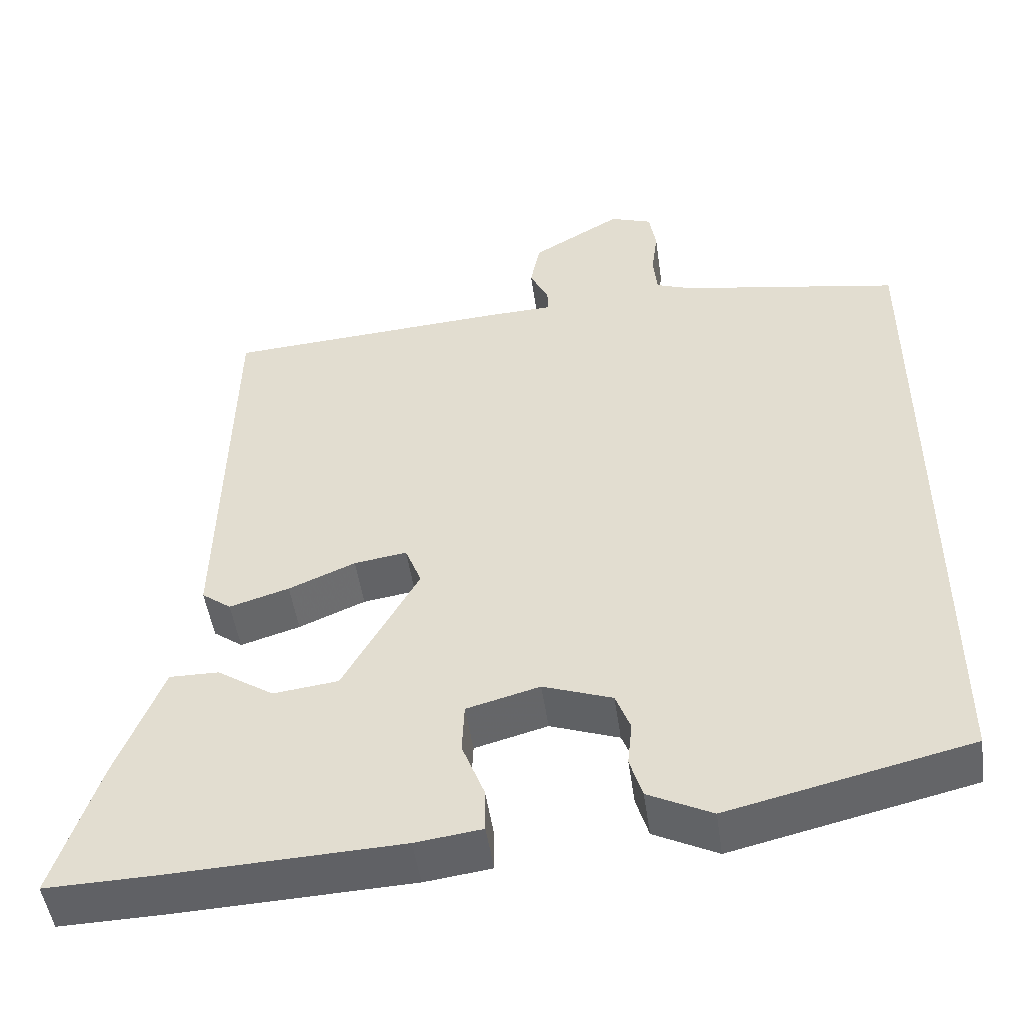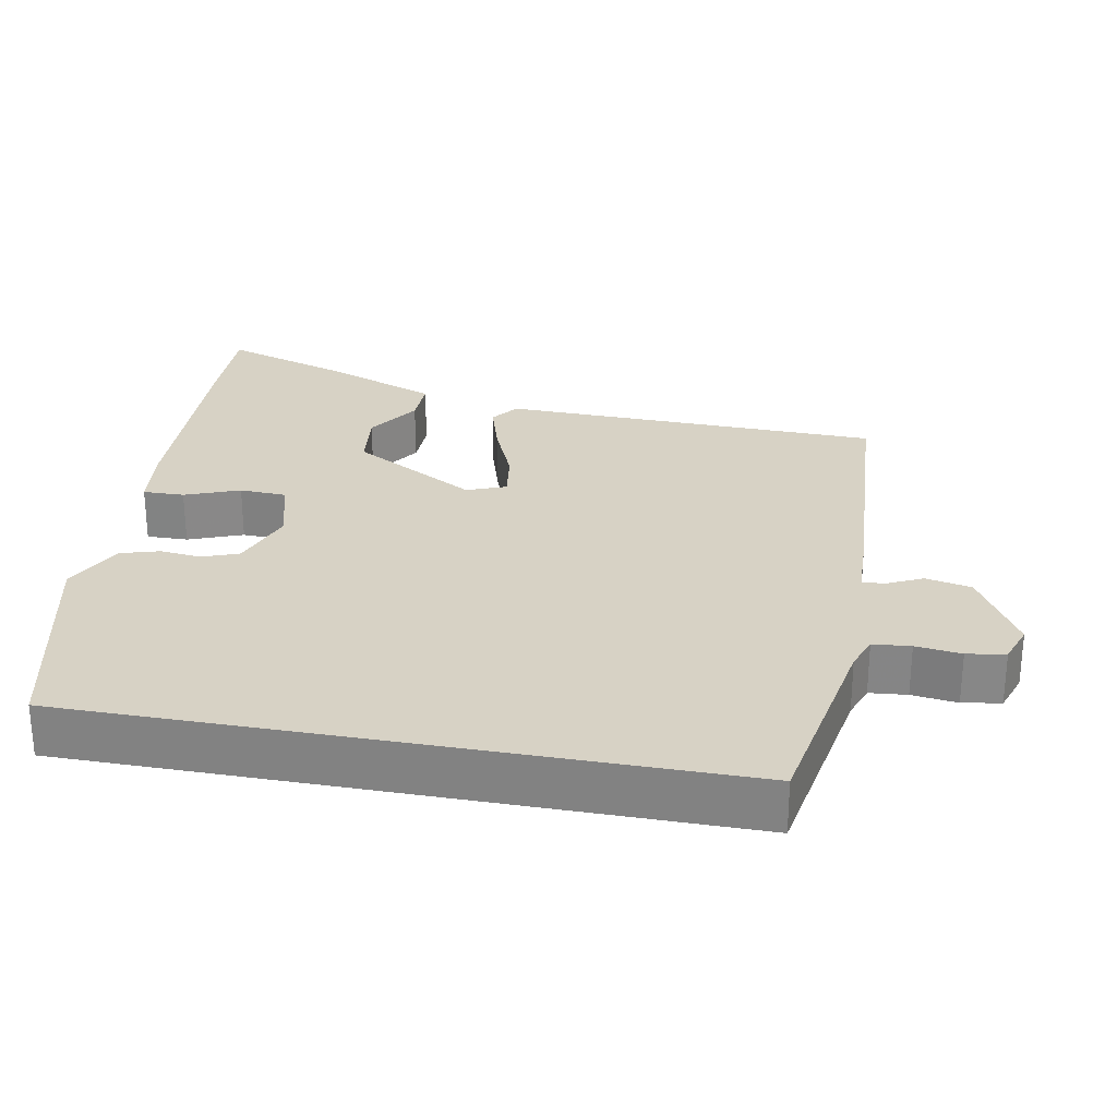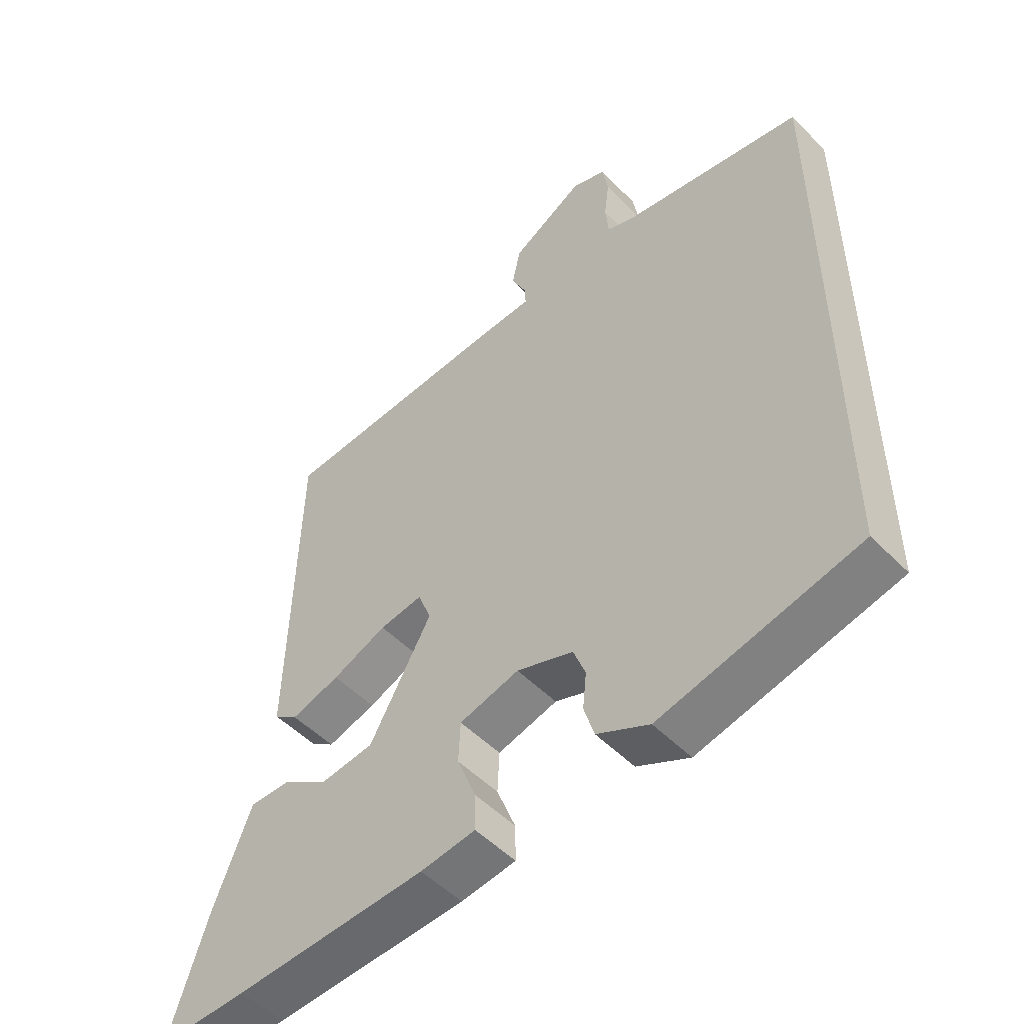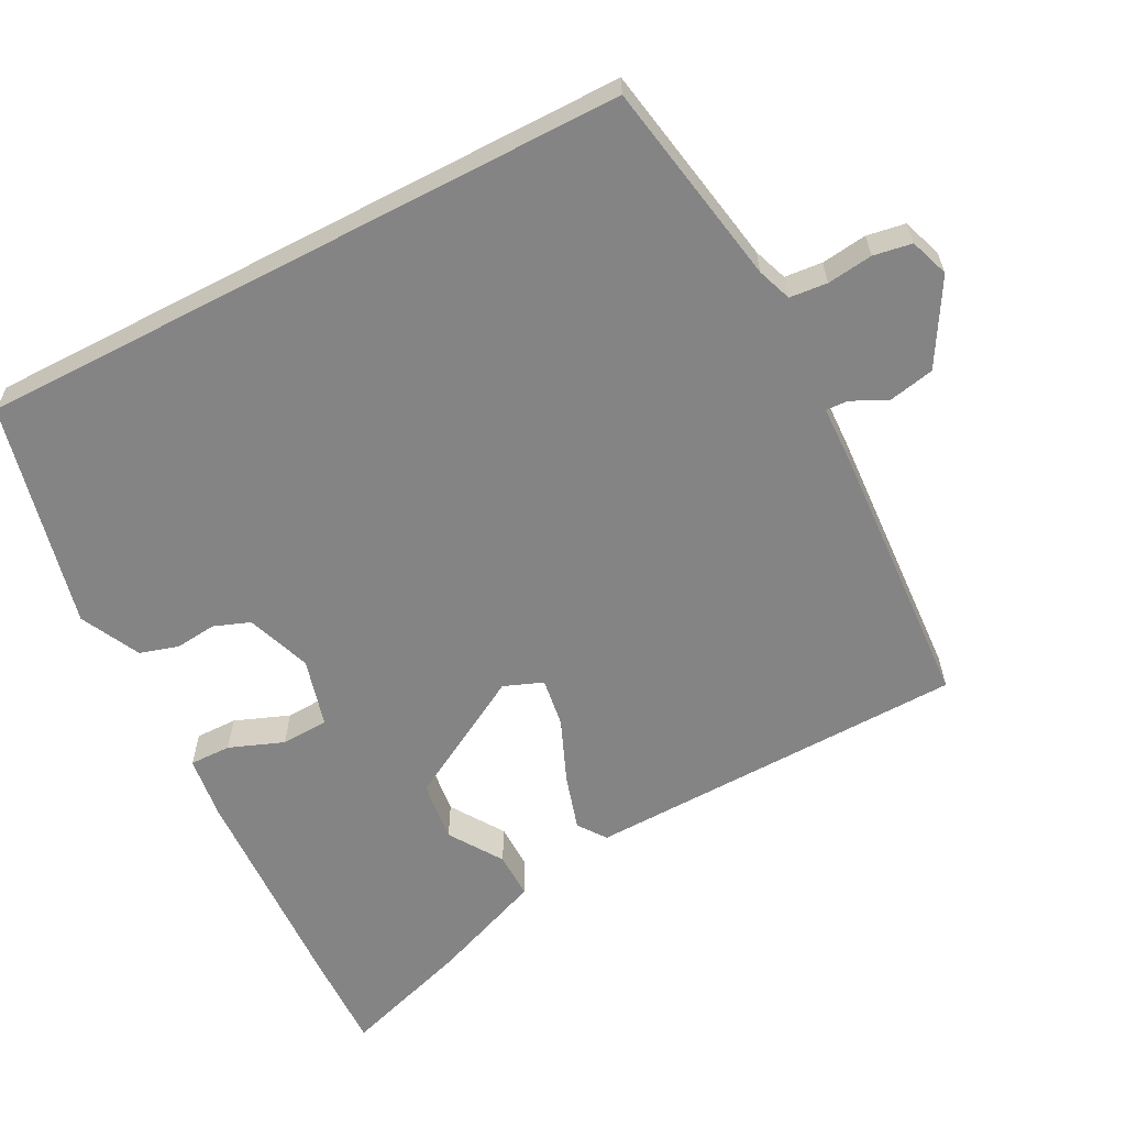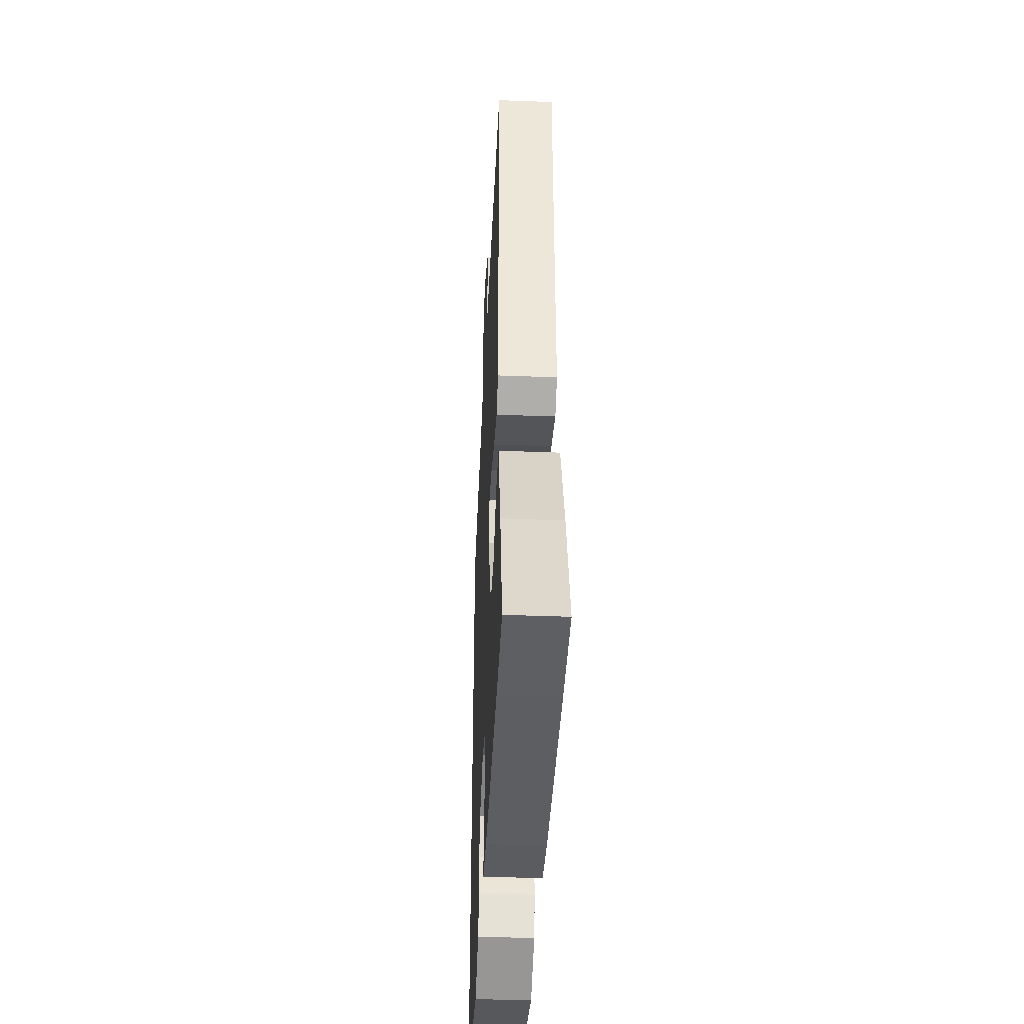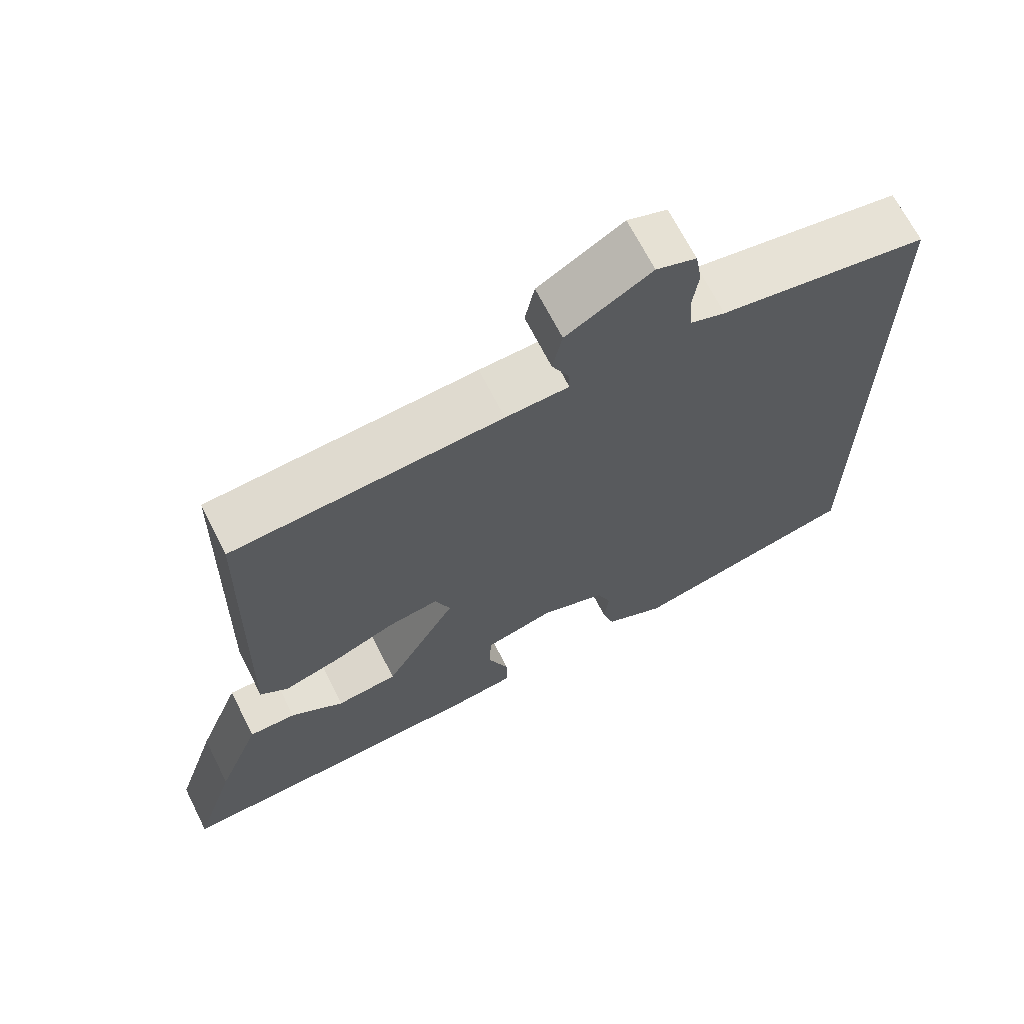
<metadata>
{"format":"obj","ext":"obj","renderer":"f3d","projection":"perspective","resolution":1024,"background":"white","views":[{"elev":-49.2,"azim":-171.8,"up":"+Z"},{"elev":27.4,"azim":-79.4,"up":"+Y"},{"elev":-51.1,"azim":-137.6,"up":"+Z"},{"elev":-61.5,"azim":-62.5,"up":"+Y"},{"elev":-41.2,"azim":87.4,"up":"+Z"},{"elev":68.1,"azim":153.2,"up":"+Z"}]}
</metadata>
<code>
v 0.445 0.07 0.505
v 0.457 0.07 -0.021
v 0.419 0.07 -0.049
v 0.342 0.07 -0.026
v 0.256 0.07 0.01
v 0.188 0.07 0.02
v 0.167 0.07 -0.034
v 0.265 0.07 -0.208
v 0.349 0.07 -0.218
v 0.422 0.07 -0.17
v 0.486 0.07 -0.169
v 0.546 0.07 -0.323
v 0.604 0.07 -0.502
v 0.466 0.07 -0.499
v 0.164 0.07 -0.487
v 0.078 0.07 -0.476
v 0.079 0.07 -0.419
v 0.108 0.07 -0.344
v 0.105 0.07 -0.279
v 0.011 0.07 -0.254
v -0.078 0.07 -0.286
v -0.097 0.07 -0.336
v -0.091 0.07 -0.393
v -0.107 0.07 -0.446
v -0.189 0.07 -0.487
v -0.5 0.07 -0.415
v -0.5 0.07 0.487
v -0.217 0.07 0.537
v -0.17 0.07 0.554
v -0.165 0.07 0.606
v -0.173 0.07 0.669
v -0.164 0.07 0.722
v -0.11 0.07 0.741
v 0.005 0.07 0.674
v 0.018 0.07 0.611
v -0.006 0.07 0.561
v -0.007 0.07 0.531
v 0.079 0.07 0.528
v 0.445 0 0.505
v 0.457 0 -0.021
v 0.419 0 -0.049
v 0.342 0 -0.026
v 0.256 0 0.01
v 0.188 0 0.02
v 0.167 0 -0.034
v 0.265 0 -0.208
v 0.349 0 -0.218
v 0.422 0 -0.17
v 0.486 0 -0.169
v 0.546 0 -0.323
v 0.604 0 -0.502
v 0.466 0 -0.499
v 0.164 0 -0.487
v 0.078 0 -0.476
v 0.079 0 -0.419
v 0.108 0 -0.344
v 0.105 0 -0.279
v 0.011 0 -0.254
v -0.078 0 -0.286
v -0.097 0 -0.336
v -0.091 0 -0.393
v -0.107 0 -0.446
v -0.189 0 -0.487
v -0.5 0 -0.415
v -0.5 0 0.487
v -0.217 0 0.537
v -0.17 0 0.554
v -0.165 0 0.606
v -0.173 0 0.669
v -0.164 0 0.722
v -0.11 0 0.741
v 0.005 0 0.674
v 0.018 0 0.611
v -0.006 0 0.561
v -0.007 0 0.531
v 0.079 0 0.528
f 3 4 5
f 2 3 5
f 1 2 5
f 38 1 5
f 37 38 5
f 34 35 36
f 33 34 36
f 32 33 36
f 31 32 36
f 30 31 36
f 29 30 36 37
f 37 5 6
f 29 37 6
f 28 29 6
f 26 27 28
f 25 26 28
f 24 25 28
f 23 24 28
f 22 23 28
f 21 22 28
f 28 6 7
f 21 28 7
f 20 21 7
f 16 17 18
f 15 16 18
f 14 15 18
f 13 14 18
f 12 13 18
f 11 12 18
f 9 10 11
f 9 11 18
f 8 9 18 19
f 7 8 19 20
f 43 42 41
f 43 41 40
f 43 40 39
f 43 39 76
f 43 76 75
f 74 73 72
f 74 72 71
f 74 71 70
f 74 70 69
f 74 69 68
f 75 74 68 67
f 44 43 75
f 44 75 67
f 44 67 66
f 66 65 64
f 66 64 63
f 66 63 62
f 66 62 61
f 66 61 60
f 66 60 59
f 45 44 66
f 45 66 59
f 45 59 58
f 56 55 54
f 56 54 53
f 56 53 52
f 56 52 51
f 56 51 50
f 56 50 49
f 49 48 47
f 56 49 47
f 57 56 47 46
f 58 57 46 45
f 1 39 40 2
f 2 40 41 3
f 3 41 42 4
f 4 42 43 5
f 5 43 44 6
f 6 44 45 7
f 7 45 46 8
f 8 46 47 9
f 9 47 48 10
f 10 48 49 11
f 11 49 50 12
f 12 50 51 13
f 13 51 52 14
f 14 52 53 15
f 15 53 54 16
f 16 54 55 17
f 17 55 56 18
f 18 56 57 19
f 19 57 58 20
f 20 58 59 21
f 21 59 60 22
f 22 60 61 23
f 23 61 62 24
f 24 62 63 25
f 25 63 64 26
f 26 64 65 27
f 27 65 66 28
f 28 66 67 29
f 29 67 68 30
f 30 68 69 31
f 31 69 70 32
f 32 70 71 33
f 33 71 72 34
f 34 72 73 35
f 35 73 74 36
f 36 74 75 37
f 37 75 76 38
f 38 76 39 1

</code>
